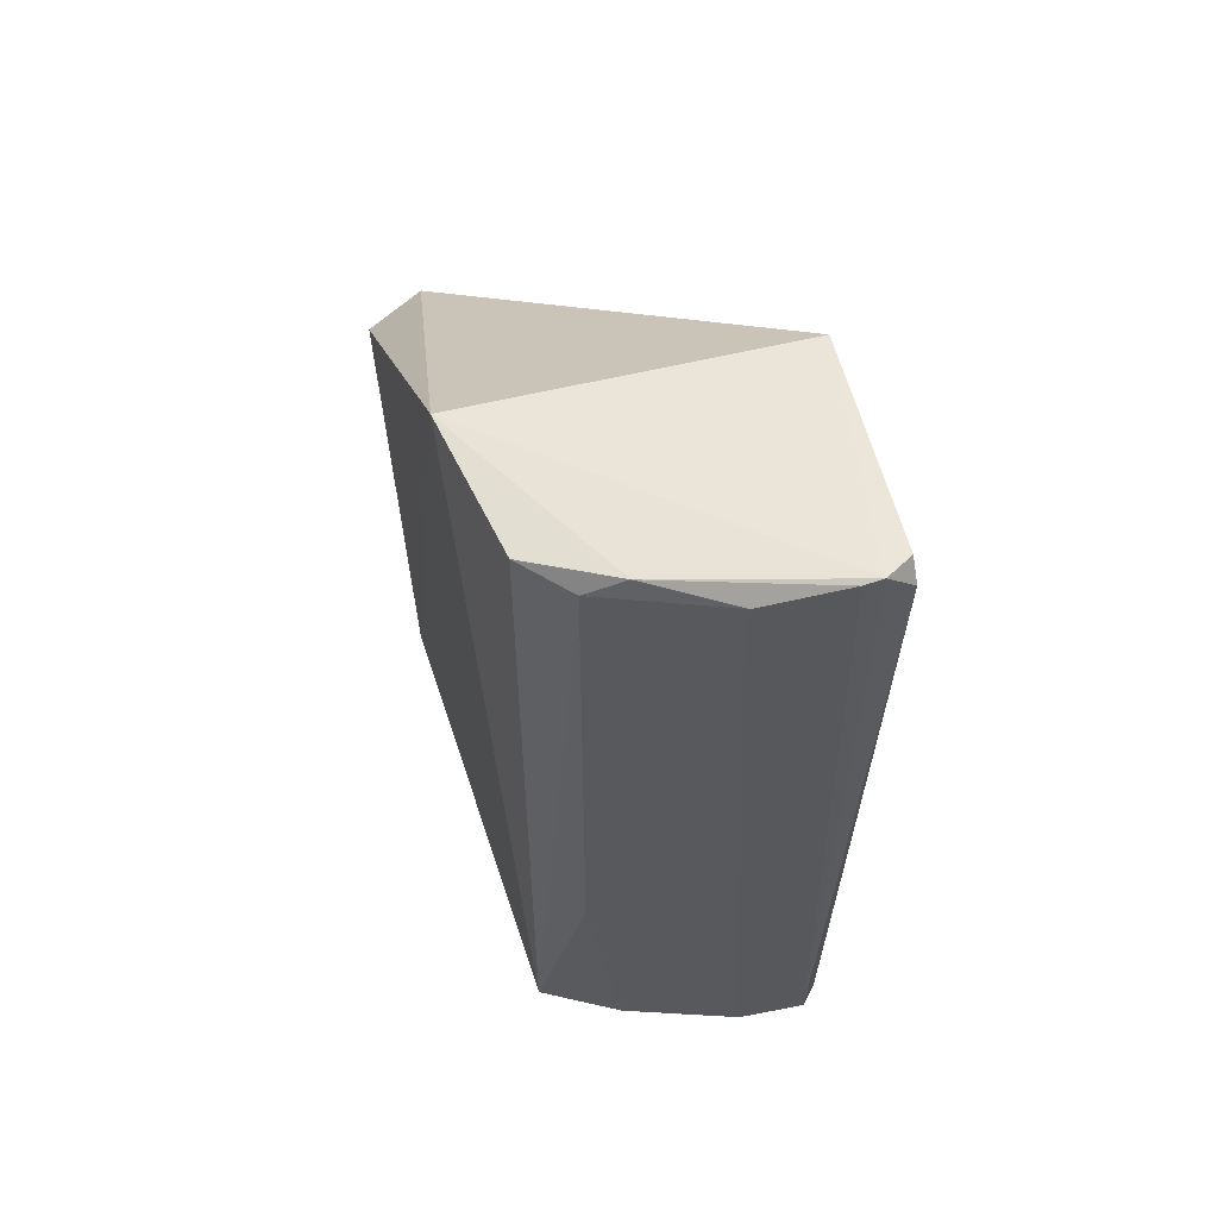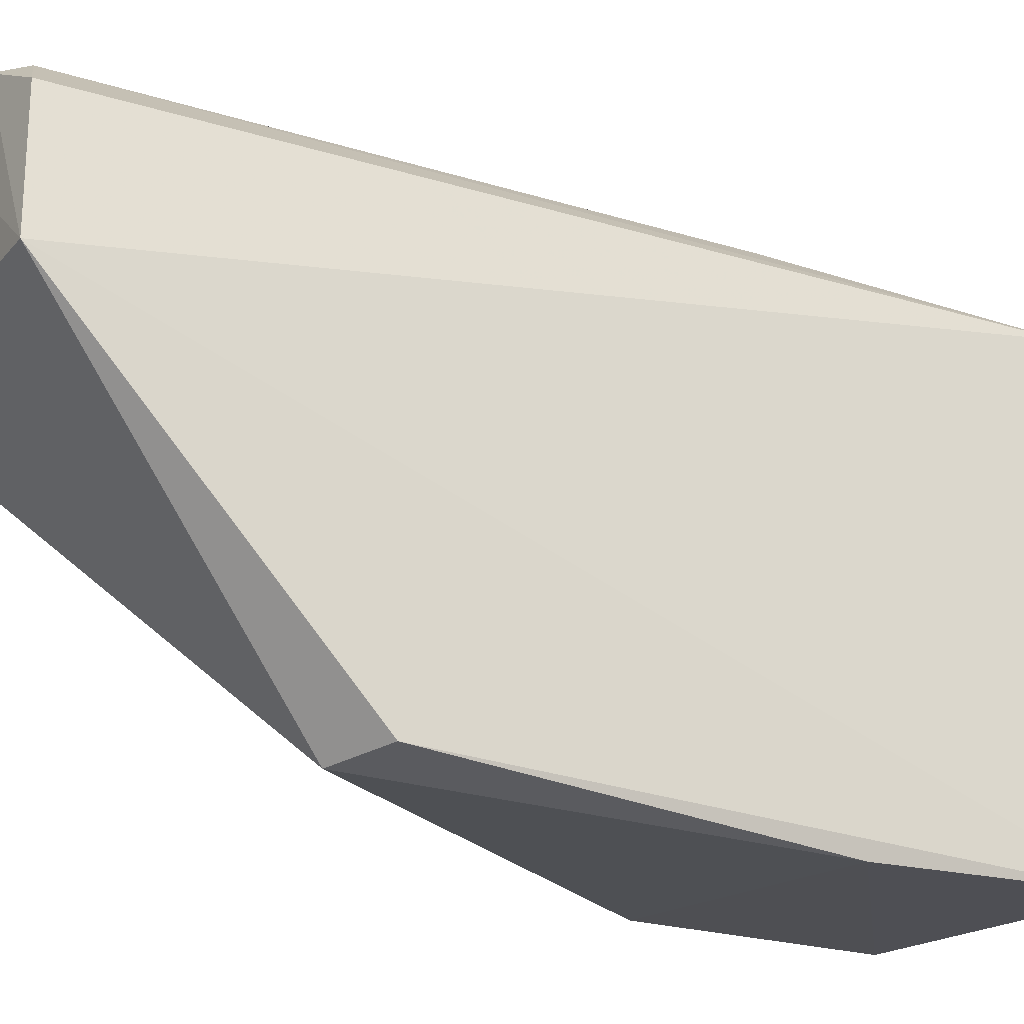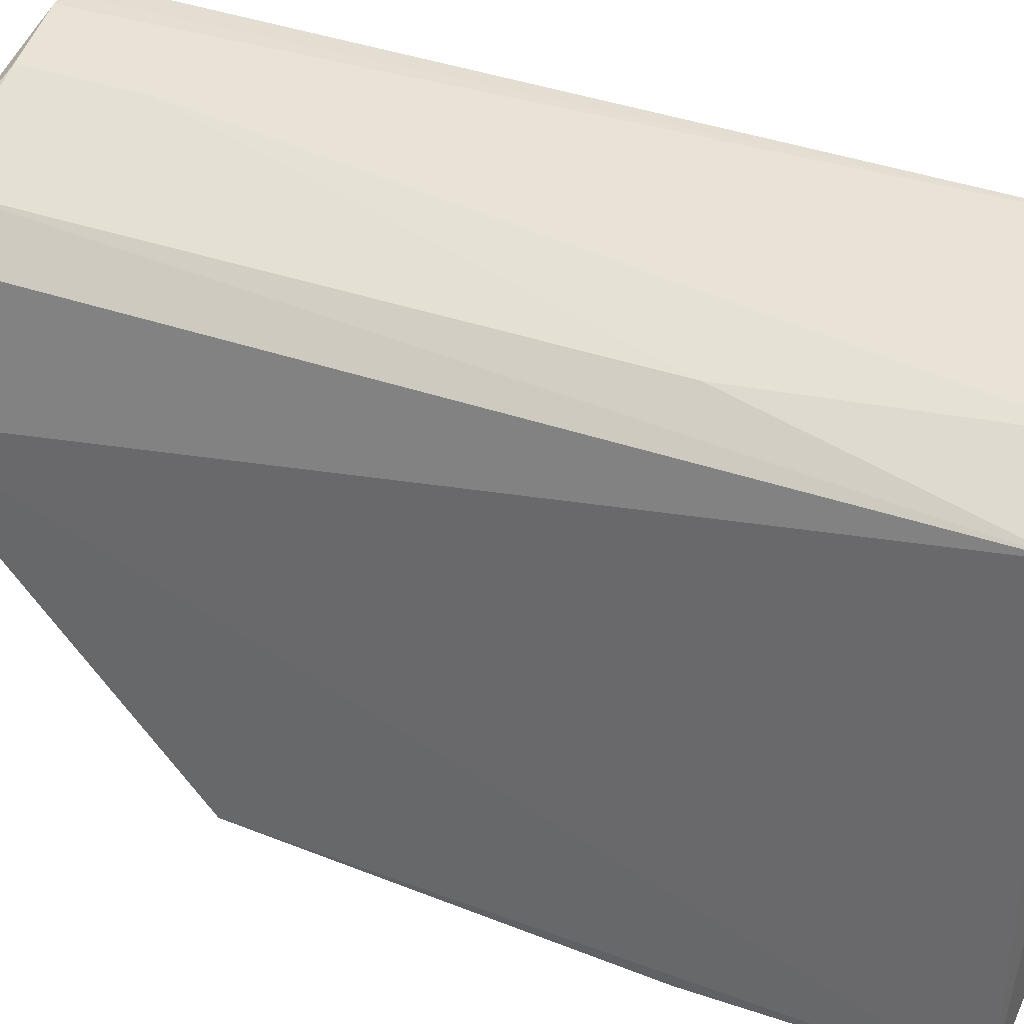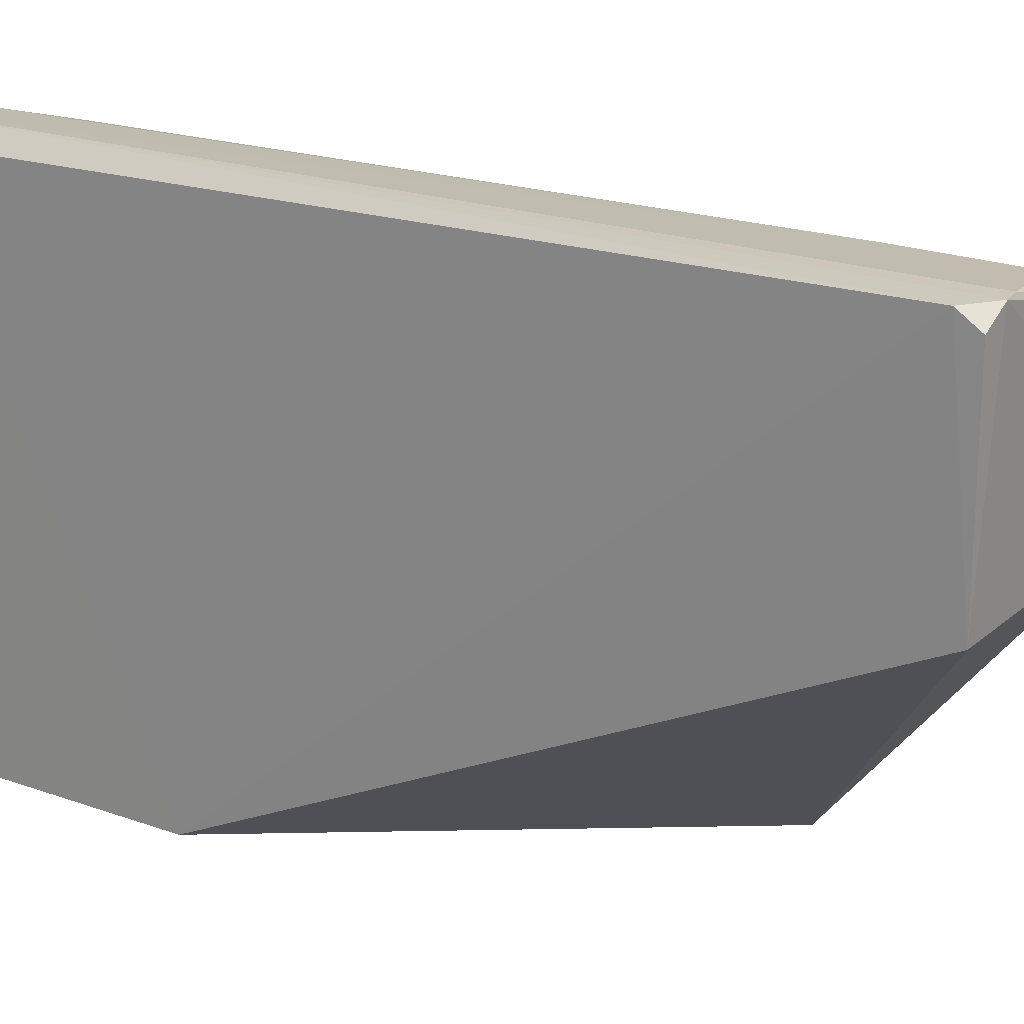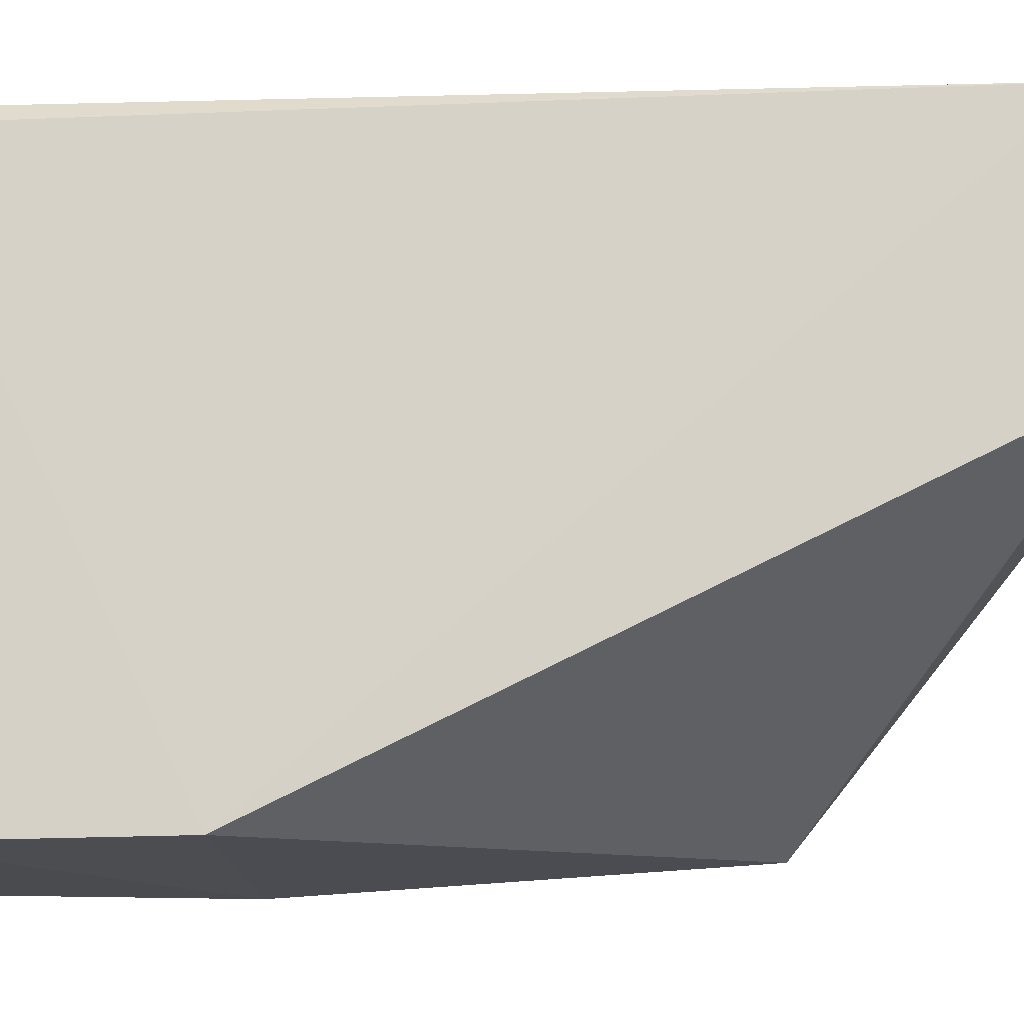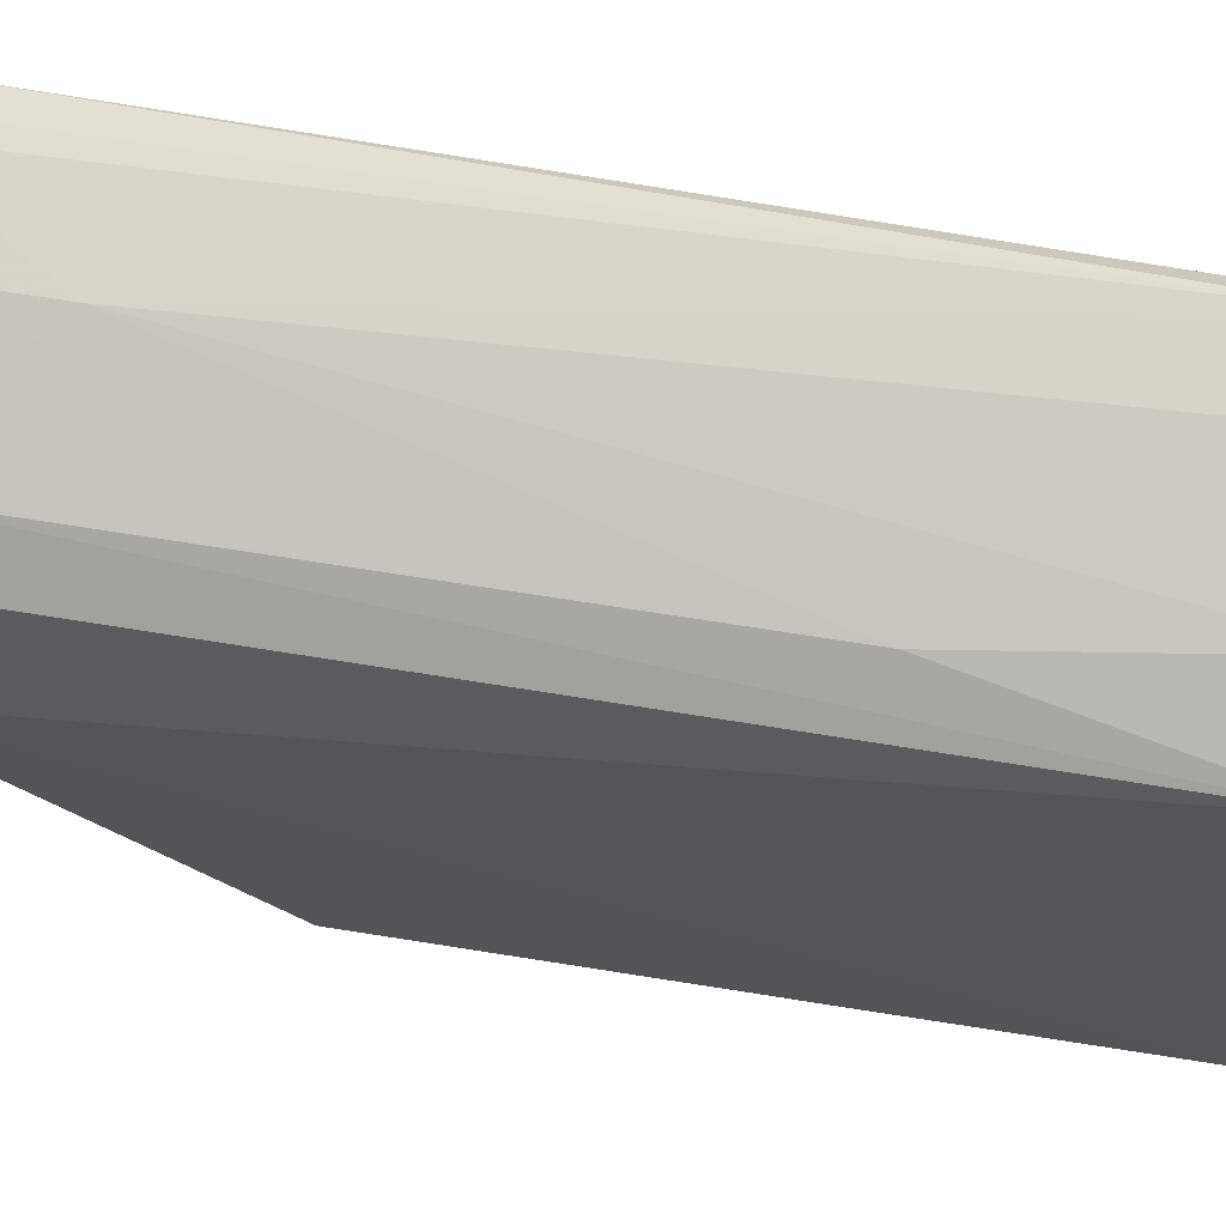
<metadata>
{"format":"obj","ext":"obj","renderer":"f3d","projection":"perspective","resolution":1024,"background":"white","views":[{"elev":59.9,"azim":165.1,"up":"+Z"},{"elev":-20.4,"azim":60.2,"up":"+Y"},{"elev":37.5,"azim":114.2,"up":"+Y"},{"elev":21.3,"azim":-56.9,"up":"+Y"},{"elev":-12.4,"azim":-87.6,"up":"+Y"},{"elev":68.6,"azim":99.1,"up":"+Y"}]}
</metadata>
<code>
v 0.07304 0.06103 0.05587
v 0.07542 0.03433 0.03963
v 0.07321 0.06113 0.001155
v 0.05554 0.06534 0.001083
v 0.05529 0.05283 0.05602
v 0.05532 0.03316 0.001148
v 0.06313 0.06593 0.04771
v 0.0748 0.05279 0.05651
v 0.07487 0.03256 0.0009067
v 0.05518 0.0334 0.01605
v 0.07037 0.06317 0.05492
v 0.06083 0.06603 0.0006361
v 0.0553 0.06641 0.05458
v 0.07215 0.03372 0.04136
v 0.05696 0.06647 0.05602
v 0.07485 0.03231 0.01611
v 0.06826 0.06382 0.00129
v 0.05664 0.06654 0.001345
v 0.06805 0.0636 0.05606
v 0.05534 0.0655 0.05591
v 0.06309 0.0659 0.05504
v 0.07038 0.06317 0.01777
v 0.05809 0.06647 0.05587
f 8 3 1
f 9 8 2
f 9 3 8
f 10 4 6
f 11 1 3
f 12 3 9
f 12 9 6
f 12 6 4
f 13 10 5
f 13 4 10
f 14 8 5
f 14 2 8
f 14 5 10
f 15 5 8
f 16 10 6
f 16 6 9
f 16 14 10
f 16 9 2
f 16 2 14
f 17 12 7
f 17 3 12
f 18 12 4
f 18 4 13
f 18 13 15
f 18 7 12
f 19 15 8
f 19 8 1
f 19 1 11
f 20 15 13
f 20 13 5
f 20 5 15
f 21 11 7
f 21 19 11
f 22 11 3
f 22 3 17
f 22 17 7
f 22 7 11
f 23 18 15
f 23 7 18
f 23 21 7
f 23 15 19
f 23 19 21

</code>
